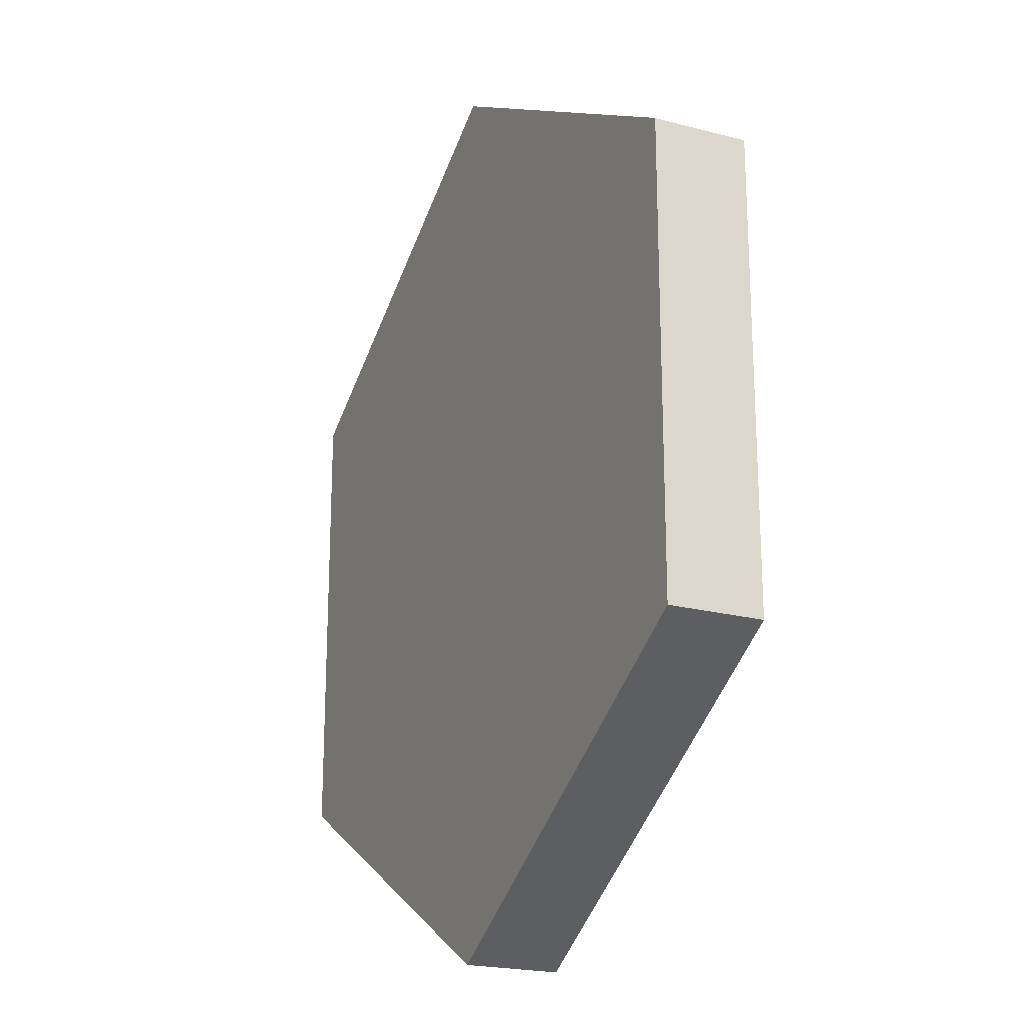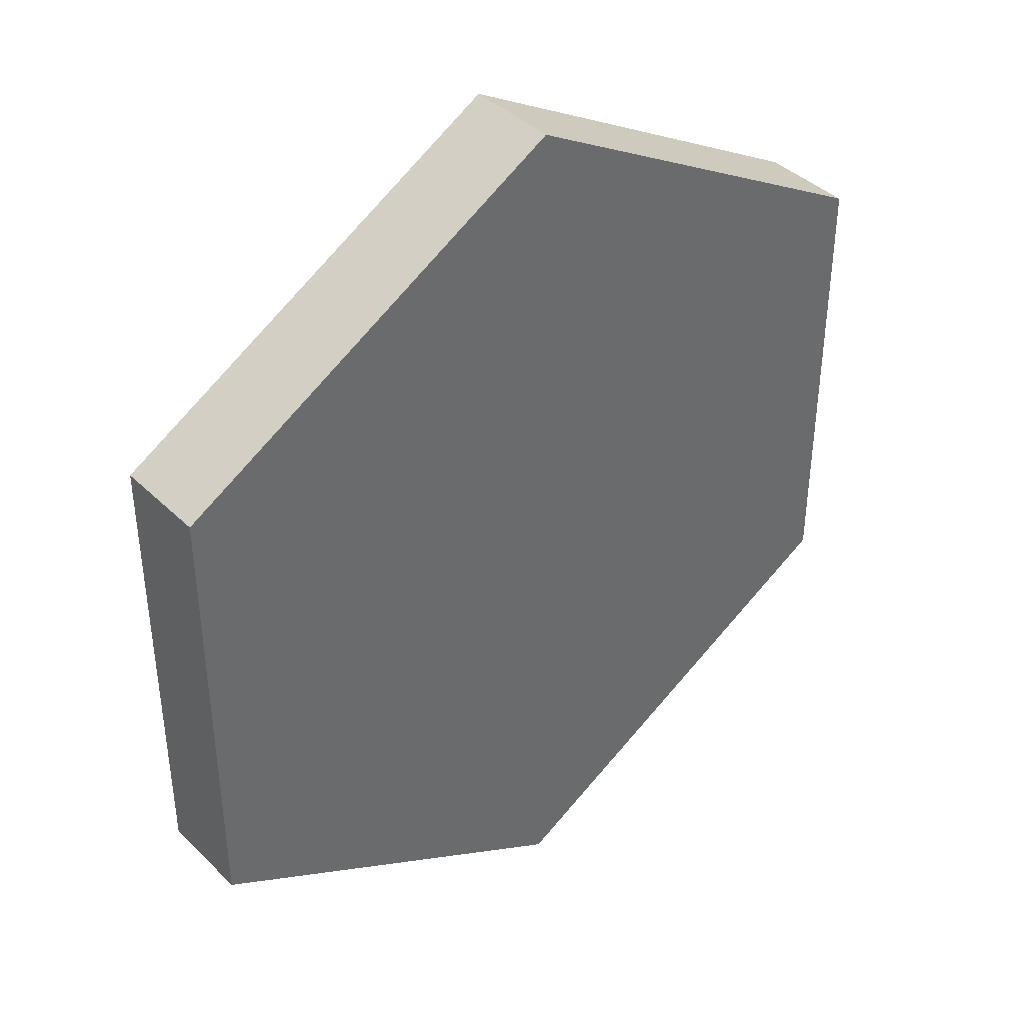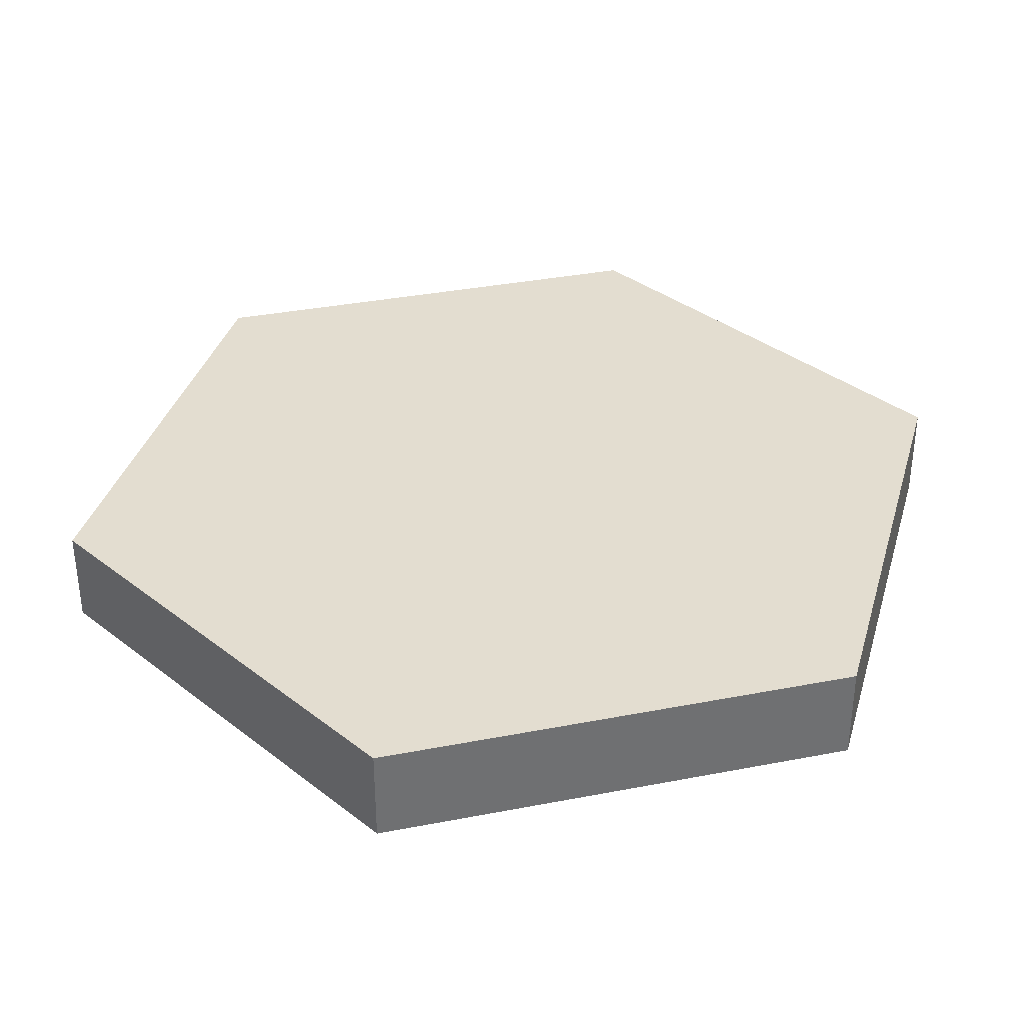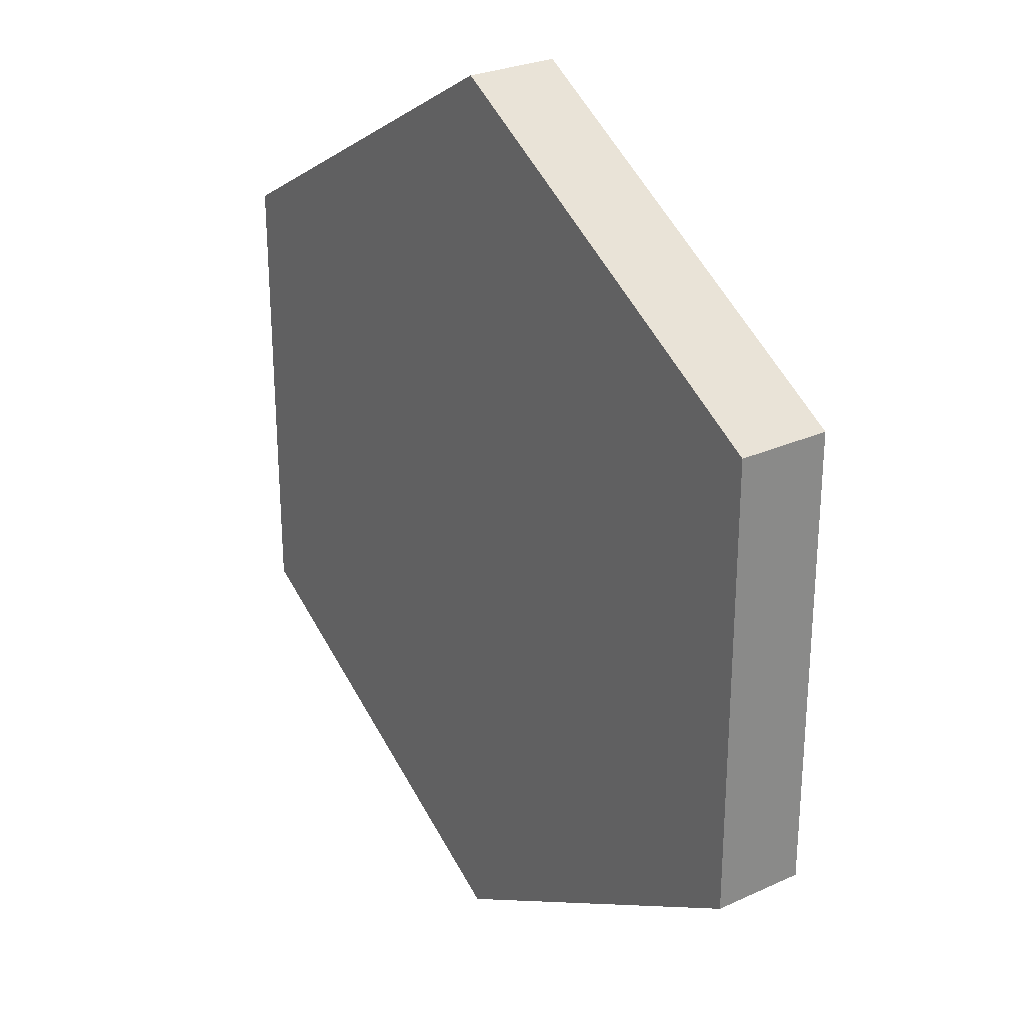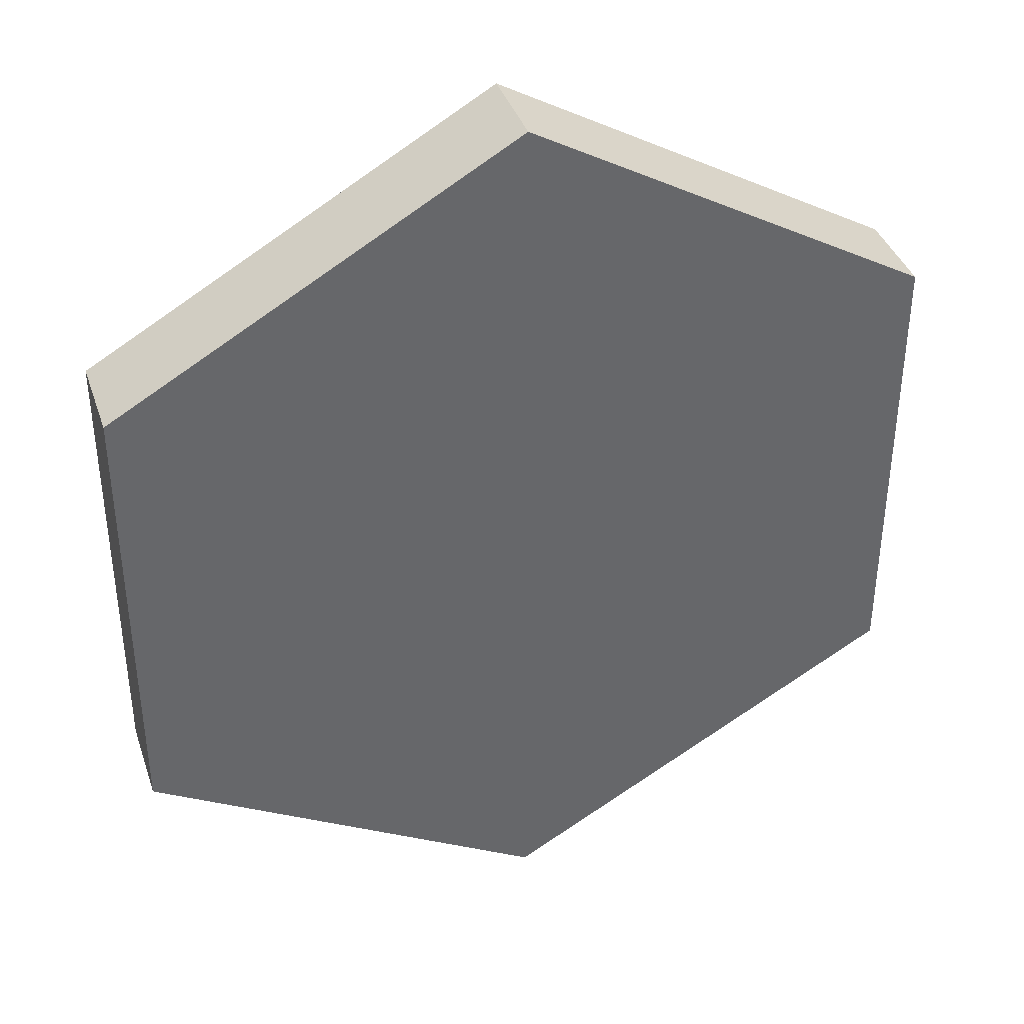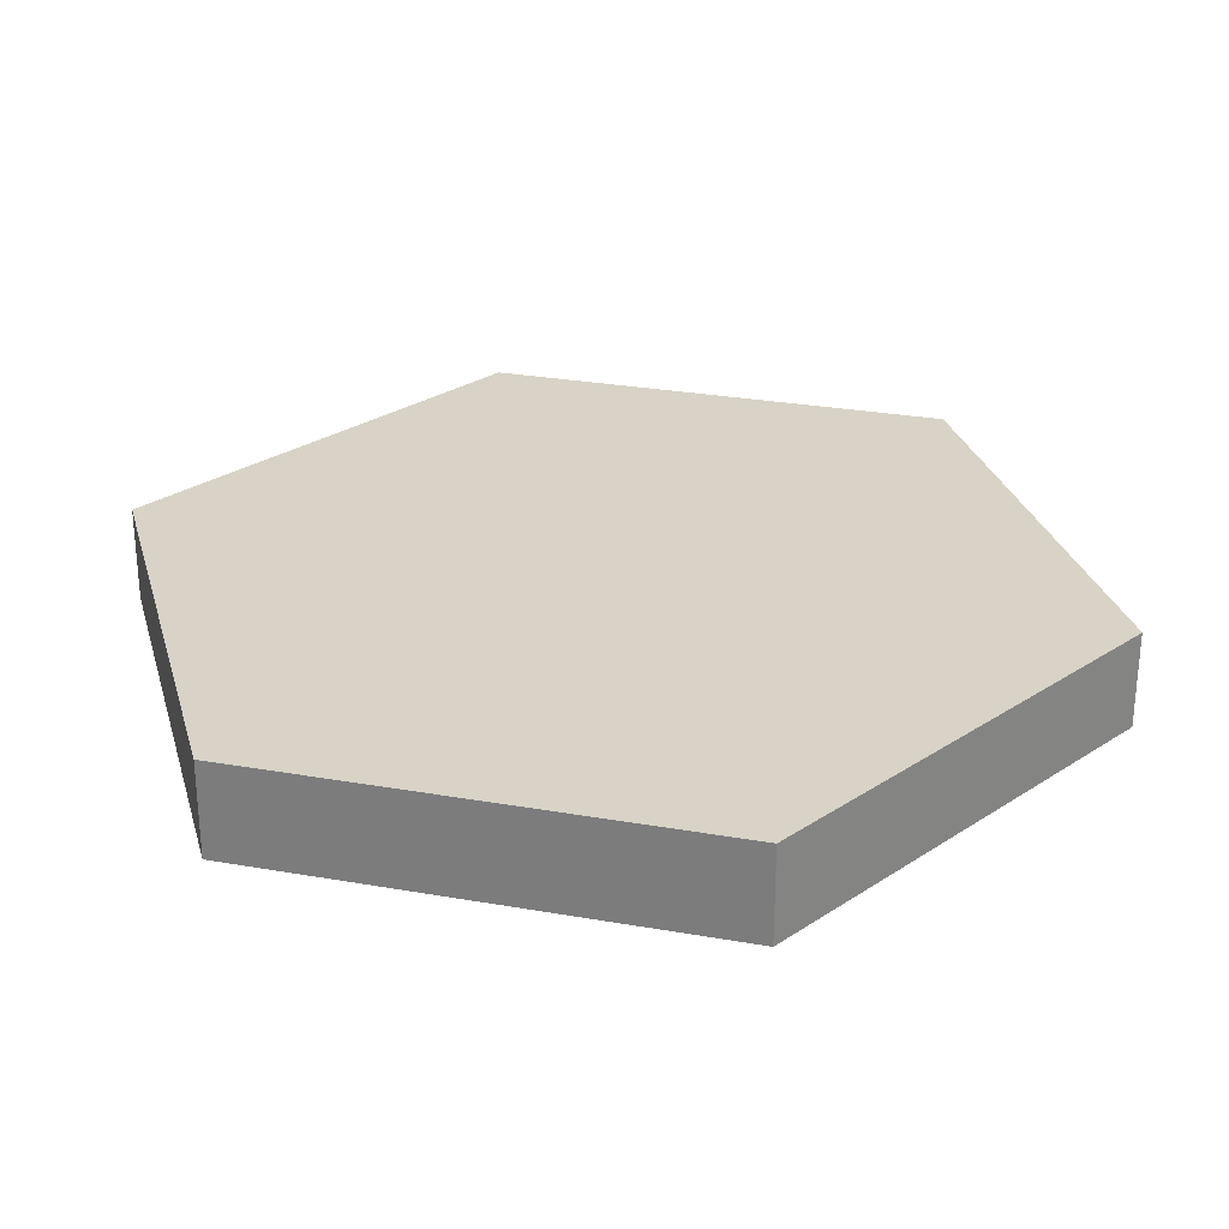
<metadata>
{"format":"obj","ext":"obj","renderer":"f3d","projection":"perspective","resolution":1024,"background":"white","views":[{"elev":-21.3,"azim":-115.2,"up":"+Y"},{"elev":40.2,"azim":139.7,"up":"+Y"},{"elev":35.5,"azim":-164.4,"up":"+Z"},{"elev":27.1,"azim":54.9,"up":"+Y"},{"elev":38.7,"azim":-18.0,"up":"+Y"},{"elev":28.0,"azim":-75.0,"up":"+Z"}]}
</metadata>
<code>
v 0.866 0.5 -0.1
v 0 1 -0.1
v -0.866 0.5 -0.1
v -0.866 -0.5 -0.1
v 0 -1 -0.1
v 0.866 -0.5 -0.1
v 0.866 0.5 0.1
v 0 1 0.1
v -0.866 0.5 0.1
v -0.866 -0.5 0.1
v 0 -1 0.1
v 0.866 -0.5 0.1
f 6 5 4 3 2 1
f 1 2 8 7
f 2 3 9 8
f 3 4 10 9
f 4 5 11 10
f 5 6 12 11
f 6 1 7 12
f 7 8 9 10 11 12

</code>
